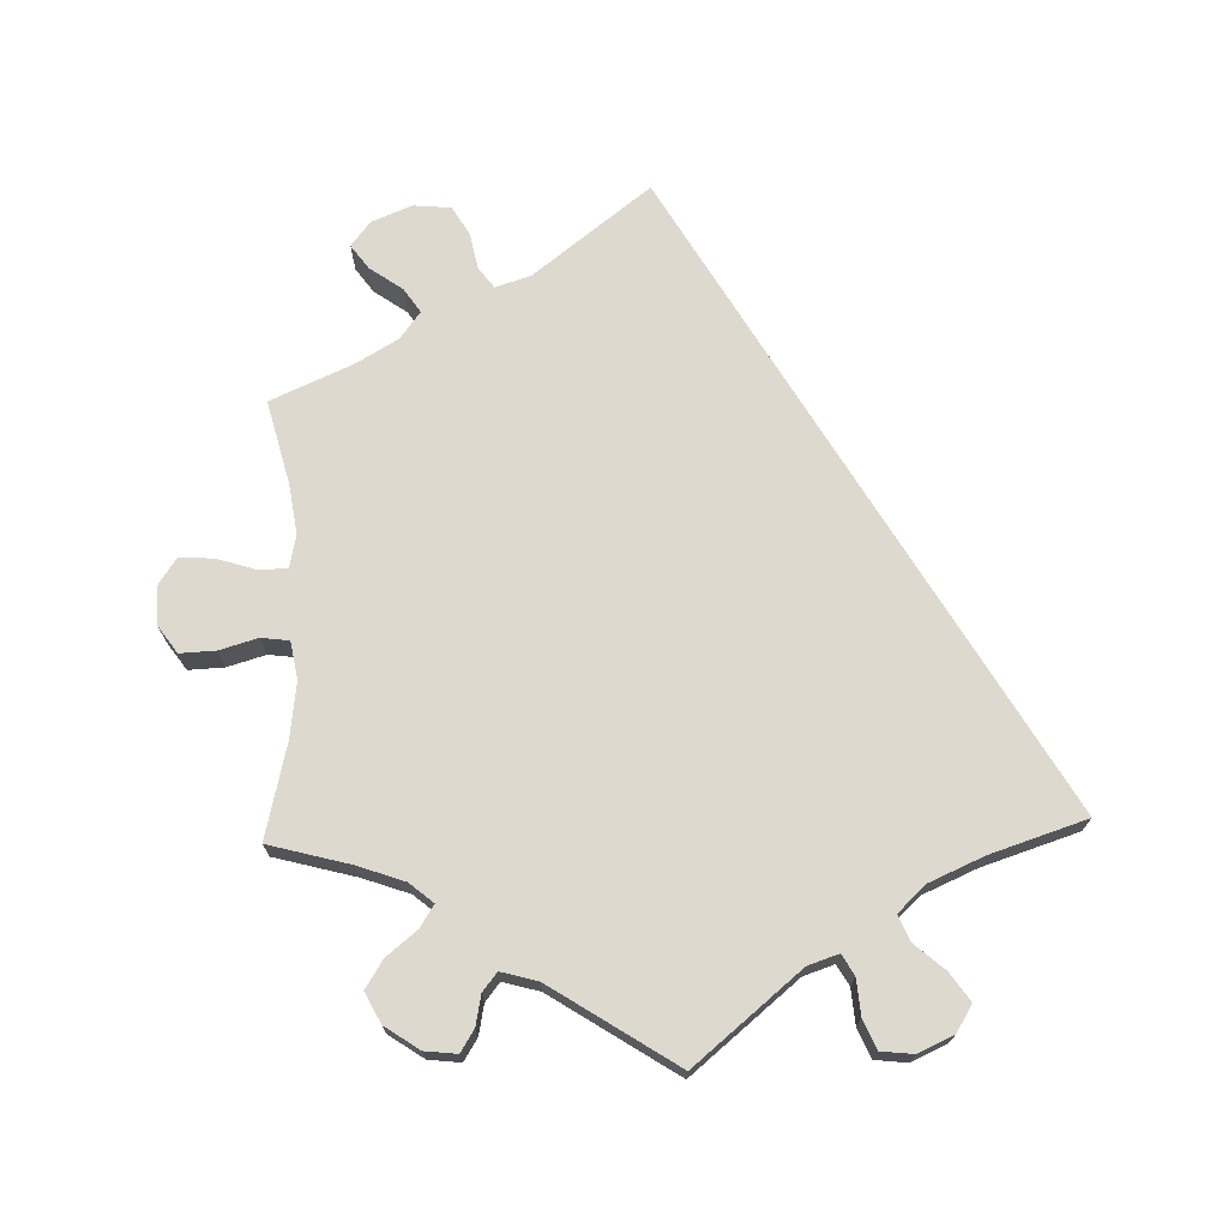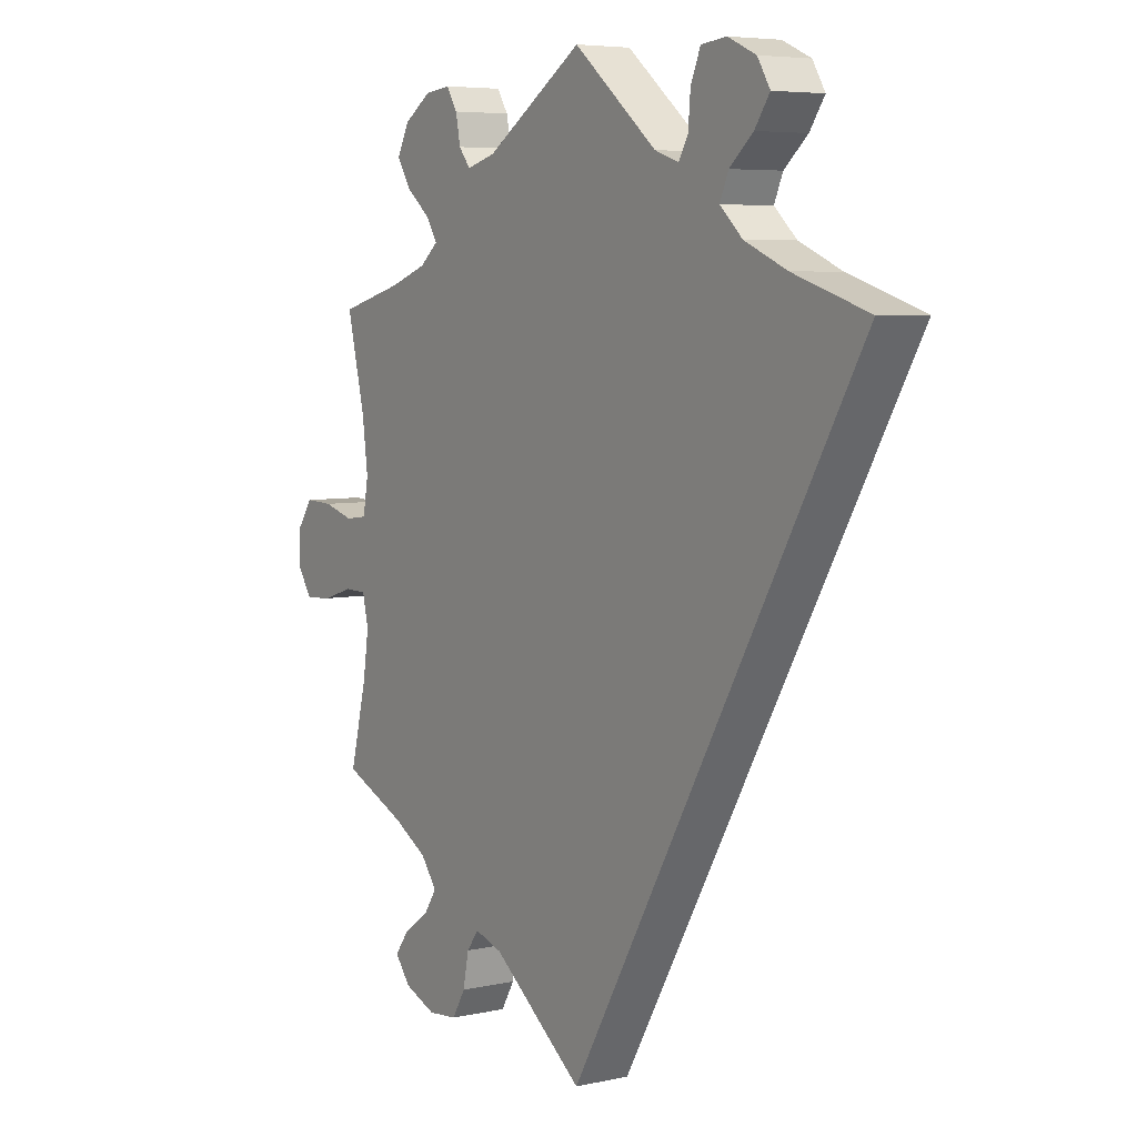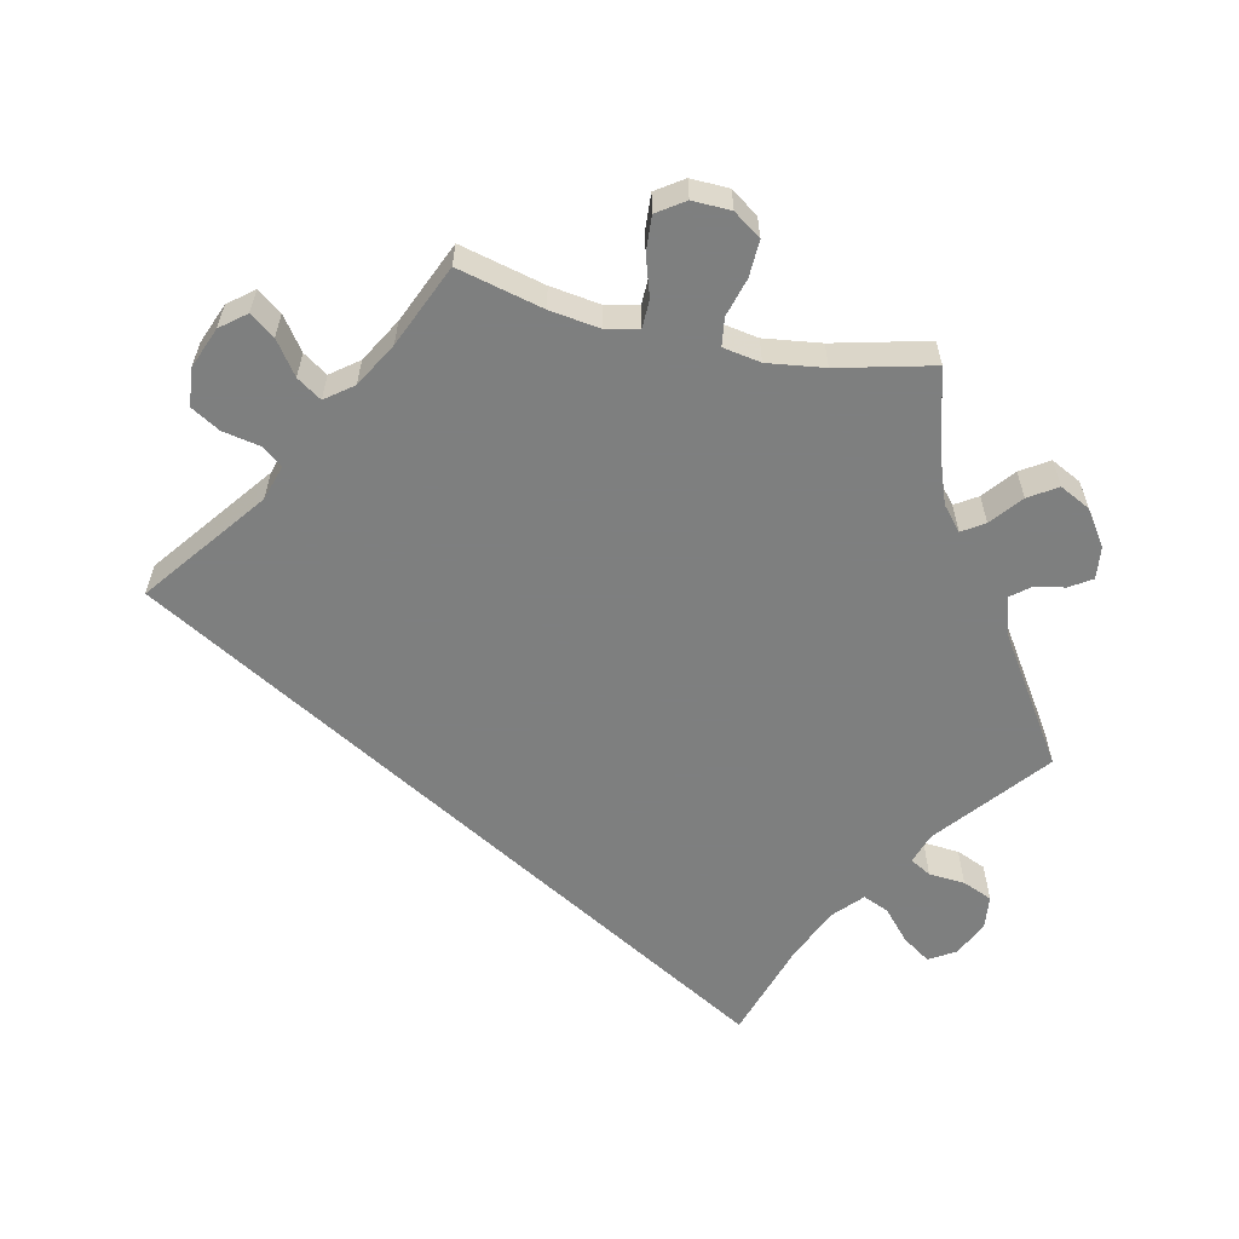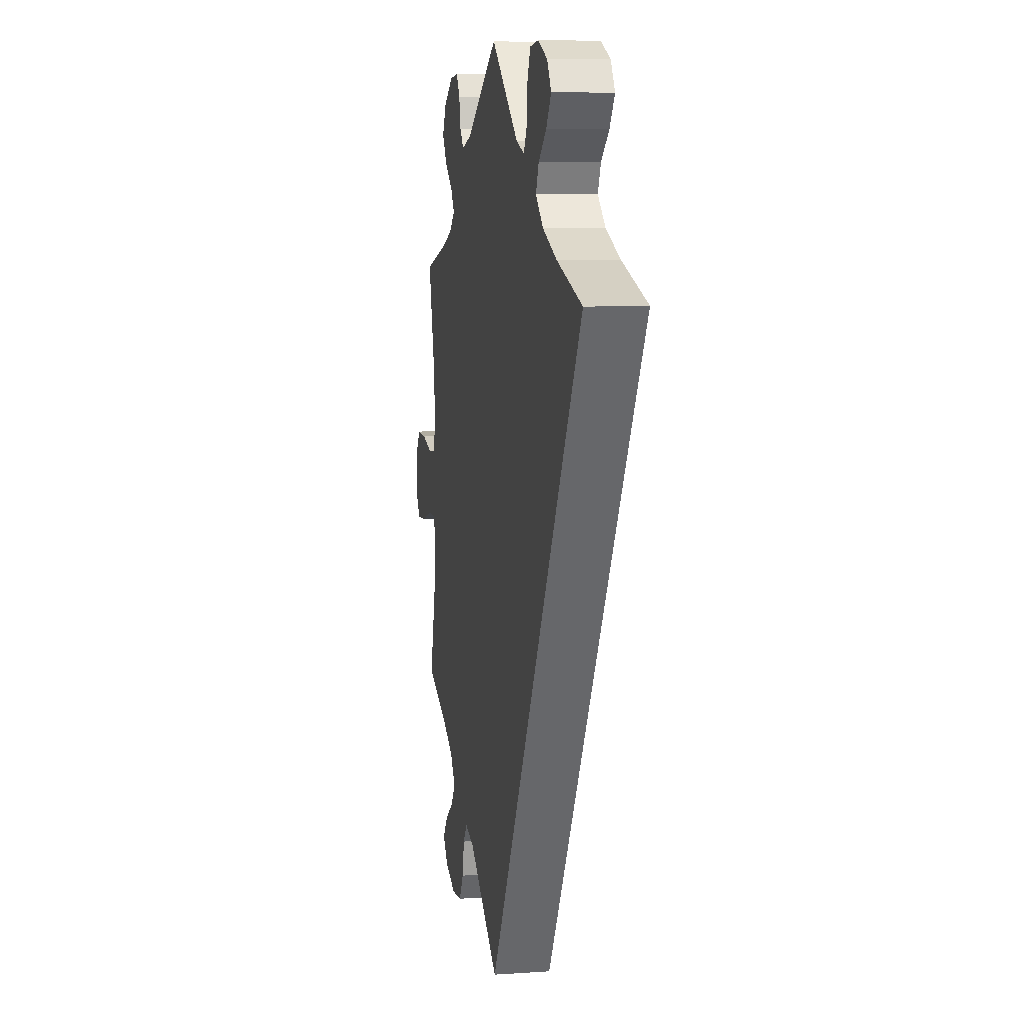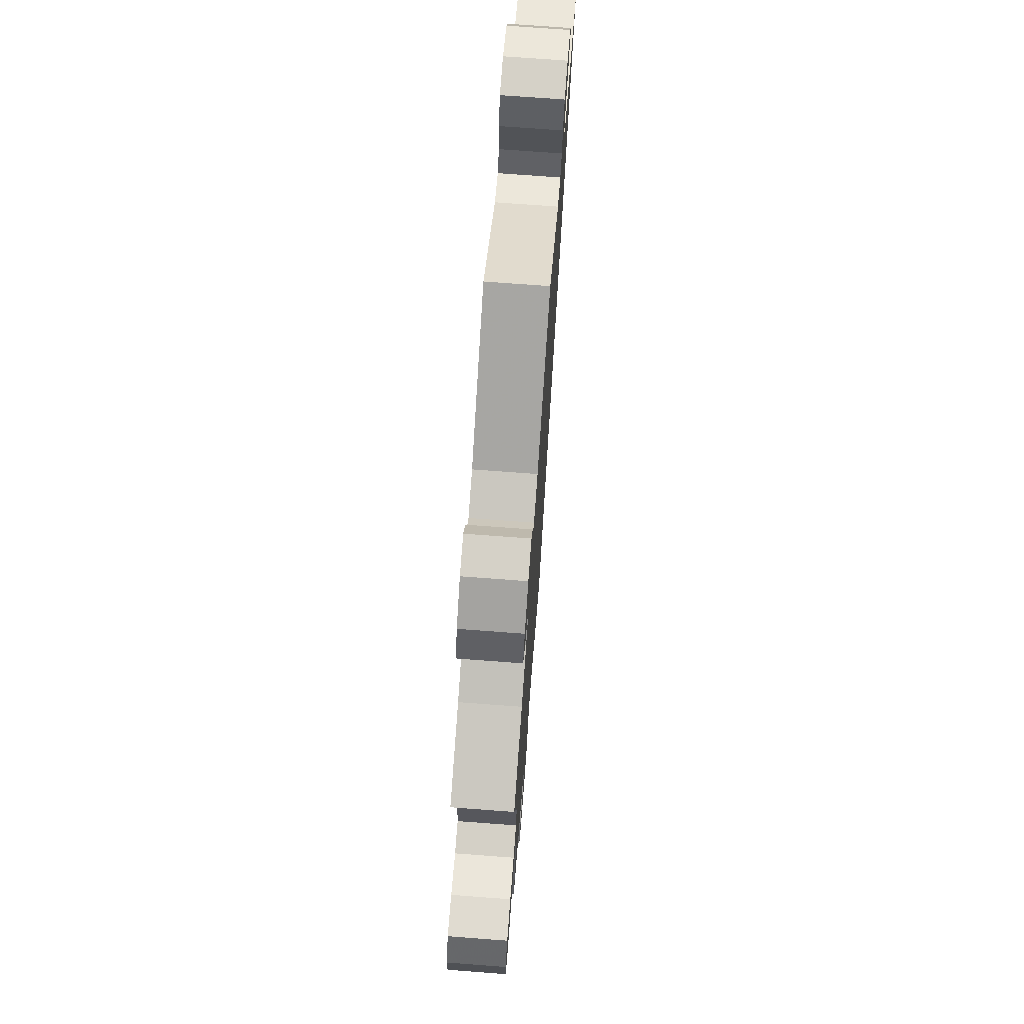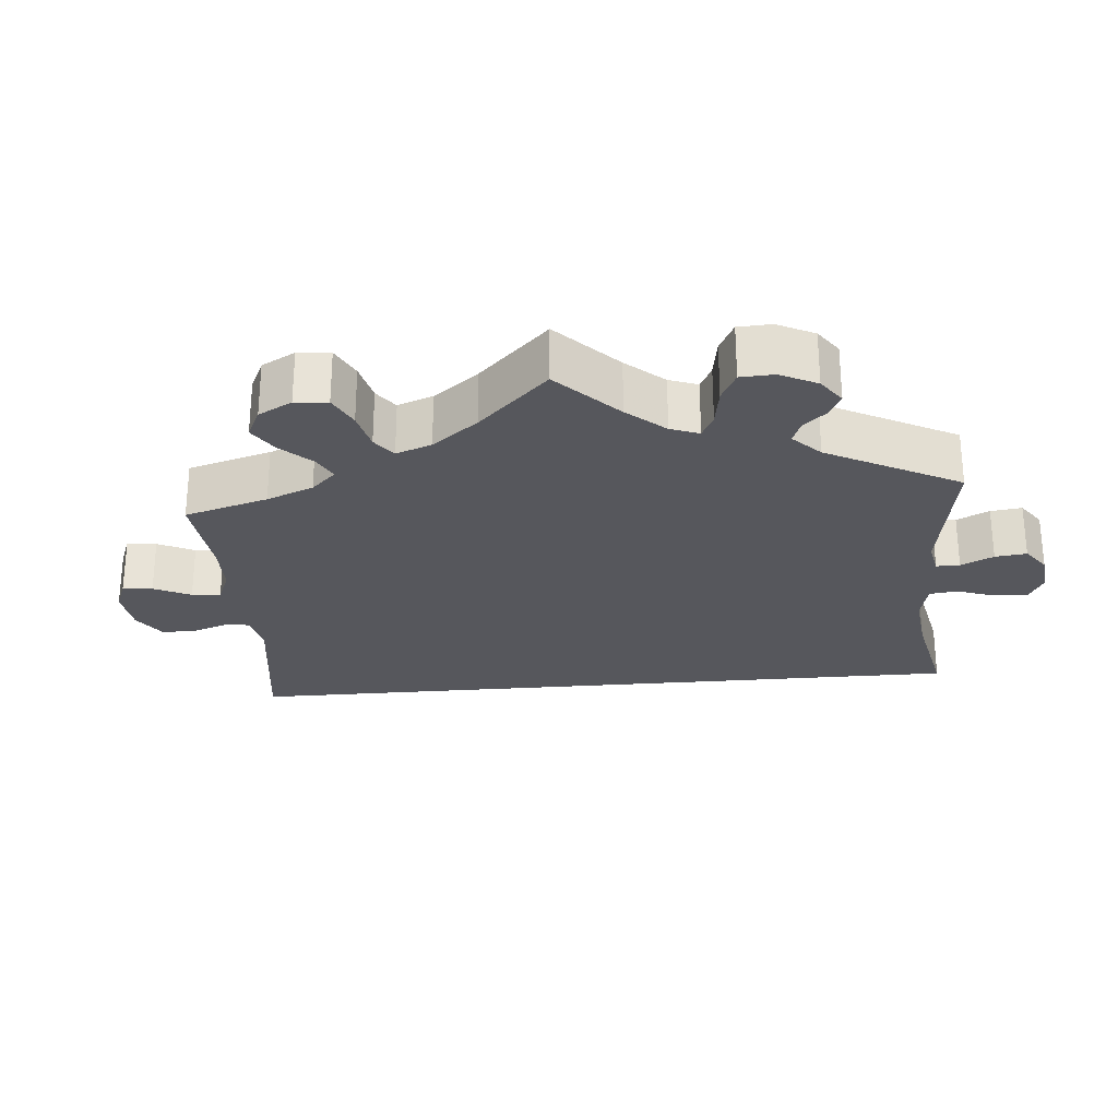
<metadata>
{"format":"obj","ext":"obj","renderer":"f3d","projection":"perspective","resolution":1024,"background":"white","views":[{"elev":71.6,"azim":-1.9,"up":"+Y"},{"elev":5.8,"azim":55.9,"up":"+Z"},{"elev":-59.6,"azim":-102.3,"up":"+Y"},{"elev":8.0,"azim":79.2,"up":"+Z"},{"elev":72.5,"azim":-85.7,"up":"+Z"},{"elev":-27.6,"azim":-55.1,"up":"+Y"}]}
</metadata>
<code>
v 0 0.07 -0.578
v -0.16 0.07 -0.455
v -0.208 0.07 -0.44
v -0.229 0.07 -0.468
v -0.239 0.07 -0.518
v -0.262 0.07 -0.557
v -0.313 0.07 -0.562
v -0.368 0.07 -0.54
v -0.395 0.07 -0.506
v -0.371 0.07 -0.473
v -0.326 0.07 -0.441
v -0.304 0.07 -0.408
v -0.332 0.07 -0.371
v -0.391 0.07 -0.337
v -0.501 0.07 -0.289
v -0.472 0.07 -0.174
v -0.462 0.07 -0.106
v -0.472 0.07 -0.062
v -0.51 0.07 -0.061
v -0.564 0.07 -0.078
v -0.611 0.07 -0.081
v -0.636 0.07 -0.044
v -0.634 0.07 0.008
v -0.608 0.07 0.045
v -0.559 0.07 0.043
v -0.507 0.07 0.028
v -0.469 0.07 0.033
v -0.46 0.07 0.084
v -0.47 0.07 0.161
v -0.501 0.07 0.289
v -0.39 0.07 0.319
v -0.326 0.07 0.342
v -0.294 0.07 0.369
v -0.313 0.07 0.399
v -0.355 0.07 0.433
v -0.379 0.07 0.471
v -0.358 0.07 0.512
v -0.311 0.07 0.544
v -0.267 0.07 0.549
v -0.248 0.07 0.519
v -0.24 0.07 0.478
v -0.22 0.07 0.453
v -0.17 0.07 0.467
v 0 0.07 0.578
v 0.145 0.07 0.459
v 0.187 0.07 0.445
v 0.203 0.07 0.473
v 0.207 0.07 0.522
v 0.224 0.07 0.562
v 0.268 0.07 0.567
v 0.317 0.07 0.545
v 0.339 0.07 0.509
v 0.313 0.07 0.471
v 0.272 0.07 0.435
v 0.257 0.07 0.4
v 0.296 0.07 0.364
v 0.37 0.07 0.332
v 0.501 0.07 0.29
v 0 0 -0.578
v -0.16 0 -0.455
v -0.208 0 -0.44
v -0.229 0 -0.468
v -0.239 0 -0.518
v -0.262 0 -0.557
v -0.313 0 -0.562
v -0.368 0 -0.54
v -0.395 0 -0.506
v -0.371 0 -0.473
v -0.326 0 -0.441
v -0.304 0 -0.408
v -0.332 0 -0.371
v -0.391 0 -0.337
v -0.501 0 -0.289
v -0.472 0 -0.174
v -0.462 0 -0.106
v -0.472 0 -0.062
v -0.51 0 -0.061
v -0.564 0 -0.078
v -0.611 0 -0.081
v -0.636 0 -0.044
v -0.634 0 0.008
v -0.608 0 0.045
v -0.559 0 0.043
v -0.507 0 0.028
v -0.469 0 0.033
v -0.46 0 0.084
v -0.47 0 0.161
v -0.501 0 0.289
v -0.39 0 0.319
v -0.326 0 0.342
v -0.294 0 0.369
v -0.313 0 0.399
v -0.355 0 0.433
v -0.379 0 0.471
v -0.358 0 0.512
v -0.311 0 0.544
v -0.267 0 0.549
v -0.248 0 0.519
v -0.24 0 0.478
v -0.22 0 0.453
v -0.17 0 0.467
v 0 0 0.578
v 0.145 0 0.459
v 0.187 0 0.445
v 0.203 0 0.473
v 0.207 0 0.522
v 0.224 0 0.562
v 0.268 0 0.567
v 0.317 0 0.545
v 0.339 0 0.509
v 0.313 0 0.471
v 0.272 0 0.435
v 0.257 0 0.4
v 0.296 0 0.364
v 0.37 0 0.332
v 0.501 0 0.29
f 57 58 1 2
f 56 57 2 3
f 55 56 3 4
f 54 55 4
f 51 52 53 54
f 51 54 4
f 50 51 4
f 47 48 49 50
f 46 47 50 4
f 45 46 4
f 43 44 45 4
f 42 43 4 5
f 41 42 5 6
f 34 35 36 37
f 33 34 37 38
f 29 30 31
f 28 29 31 32
f 27 28 32 33
f 23 24 25 26
f 23 26 27
f 22 23 27
f 19 20 21 22
f 18 19 22 27
f 17 18 27 33
f 14 15 16
f 13 14 16 17
f 12 13 17 33
f 8 9 10 11
f 8 11 12
f 7 8 12
f 6 7 12
f 41 6 12 33
f 39 40 41
f 33 38 39 41
f 60 59 116 115
f 61 60 115 114
f 62 61 114 113
f 62 113 112
f 112 111 110 109
f 62 112 109
f 62 109 108
f 108 107 106 105
f 62 108 105 104
f 62 104 103
f 62 103 102 101
f 63 62 101 100
f 64 63 100 99
f 95 94 93 92
f 96 95 92 91
f 89 88 87
f 90 89 87 86
f 91 90 86 85
f 84 83 82 81
f 85 84 81
f 85 81 80
f 80 79 78 77
f 85 80 77 76
f 91 85 76 75
f 74 73 72
f 75 74 72 71
f 91 75 71 70
f 69 68 67 66
f 70 69 66
f 70 66 65
f 70 65 64
f 91 70 64 99
f 99 98 97
f 99 97 96 91
f 1 59 60 2
f 2 60 61 3
f 3 61 62 4
f 4 62 63 5
f 5 63 64 6
f 6 64 65 7
f 7 65 66 8
f 8 66 67 9
f 9 67 68 10
f 10 68 69 11
f 11 69 70 12
f 12 70 71 13
f 13 71 72 14
f 14 72 73 15
f 15 73 74 16
f 16 74 75 17
f 17 75 76 18
f 18 76 77 19
f 19 77 78 20
f 20 78 79 21
f 21 79 80 22
f 22 80 81 23
f 23 81 82 24
f 24 82 83 25
f 25 83 84 26
f 26 84 85 27
f 27 85 86 28
f 28 86 87 29
f 29 87 88 30
f 30 88 89 31
f 31 89 90 32
f 32 90 91 33
f 33 91 92 34
f 34 92 93 35
f 35 93 94 36
f 36 94 95 37
f 37 95 96 38
f 38 96 97 39
f 39 97 98 40
f 40 98 99 41
f 41 99 100 42
f 42 100 101 43
f 43 101 102 44
f 44 102 103 45
f 45 103 104 46
f 46 104 105 47
f 47 105 106 48
f 48 106 107 49
f 49 107 108 50
f 50 108 109 51
f 51 109 110 52
f 52 110 111 53
f 53 111 112 54
f 54 112 113 55
f 55 113 114 56
f 56 114 115 57
f 57 115 116 58
f 58 116 59 1

</code>
